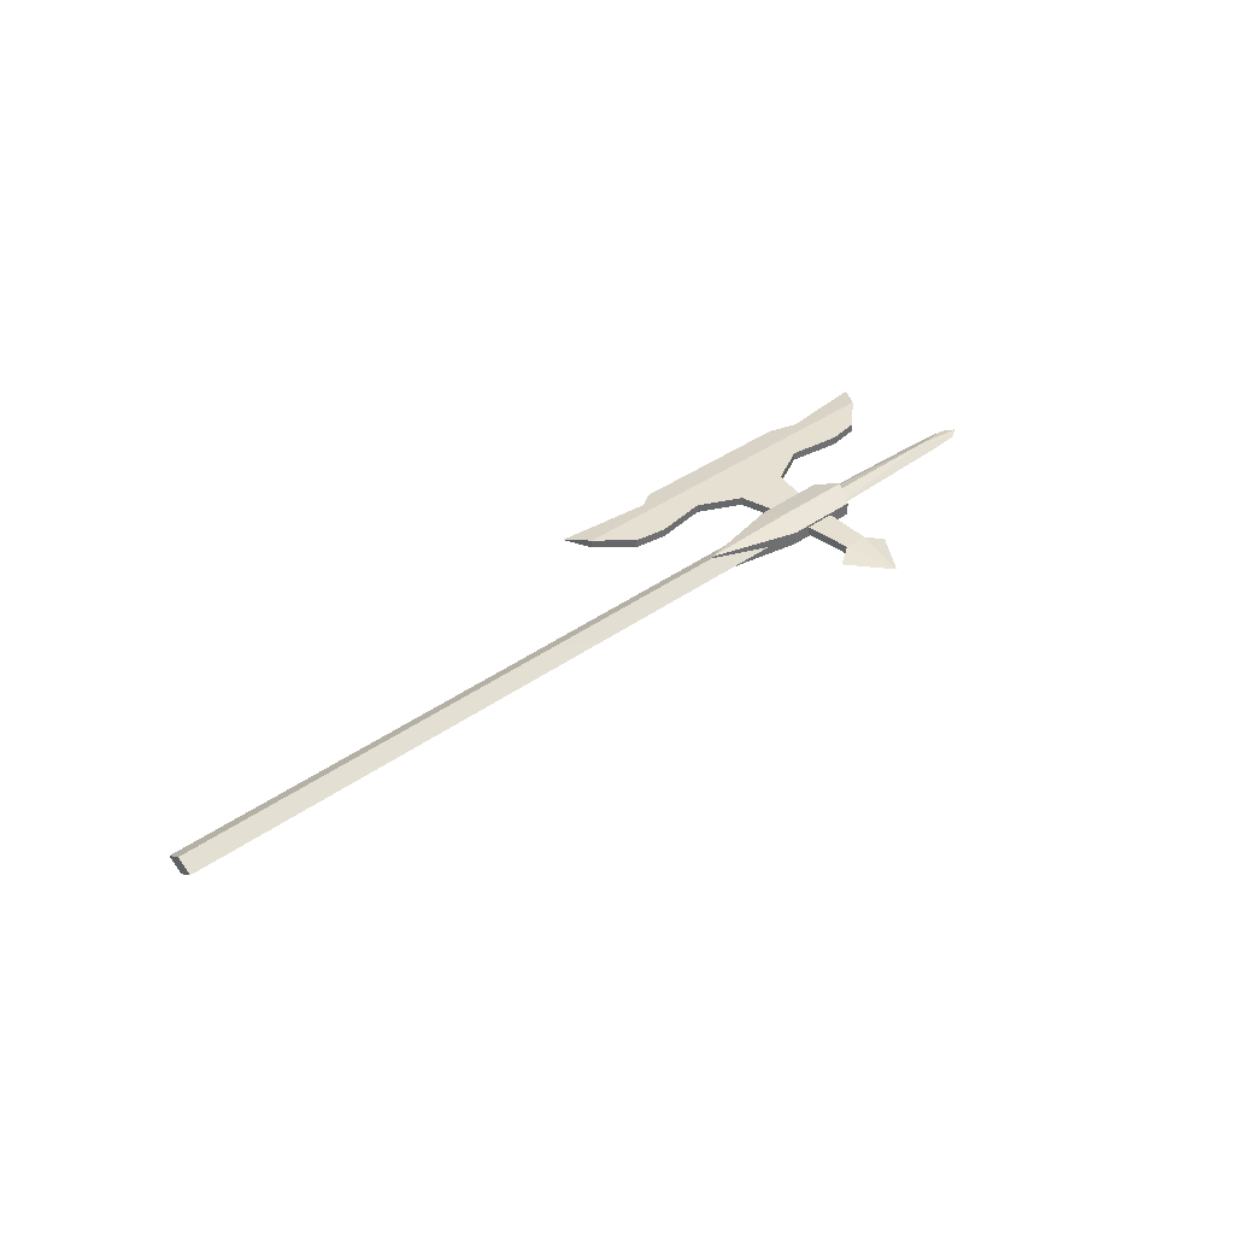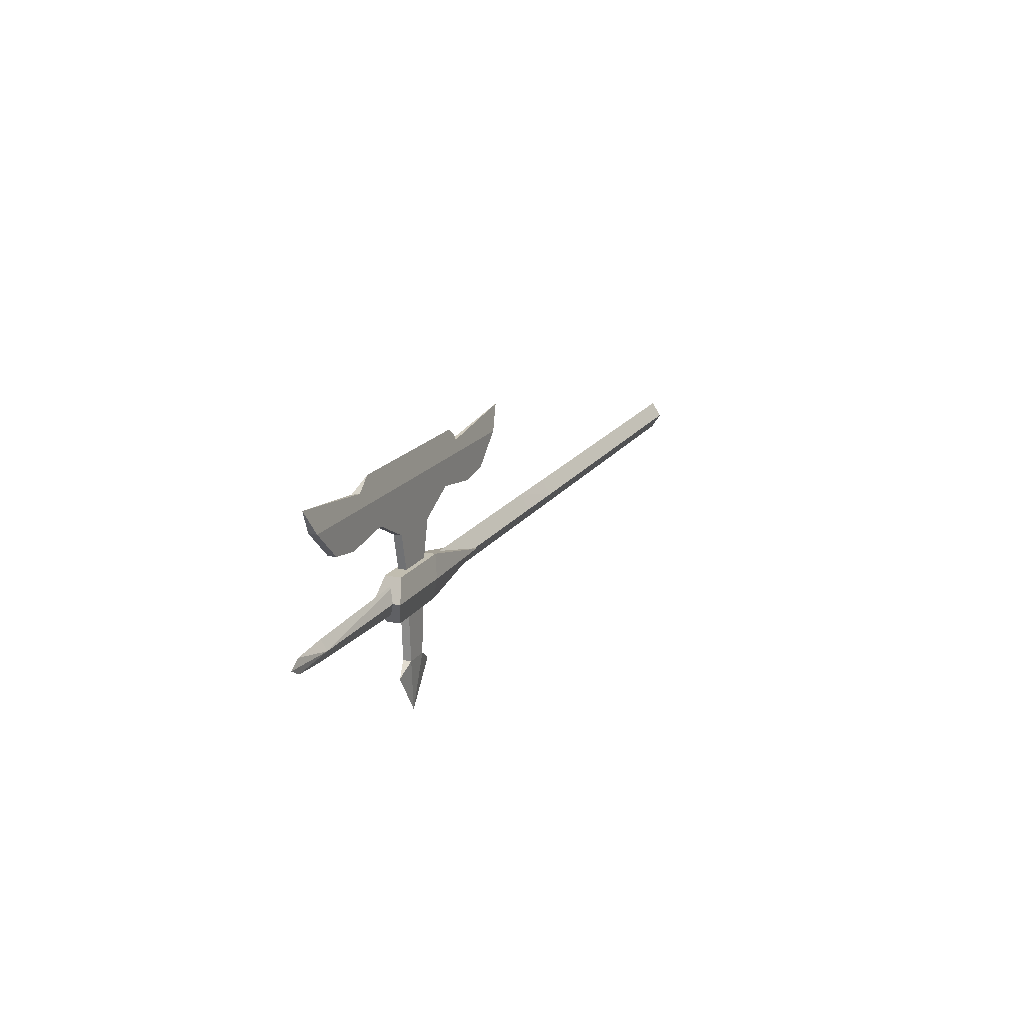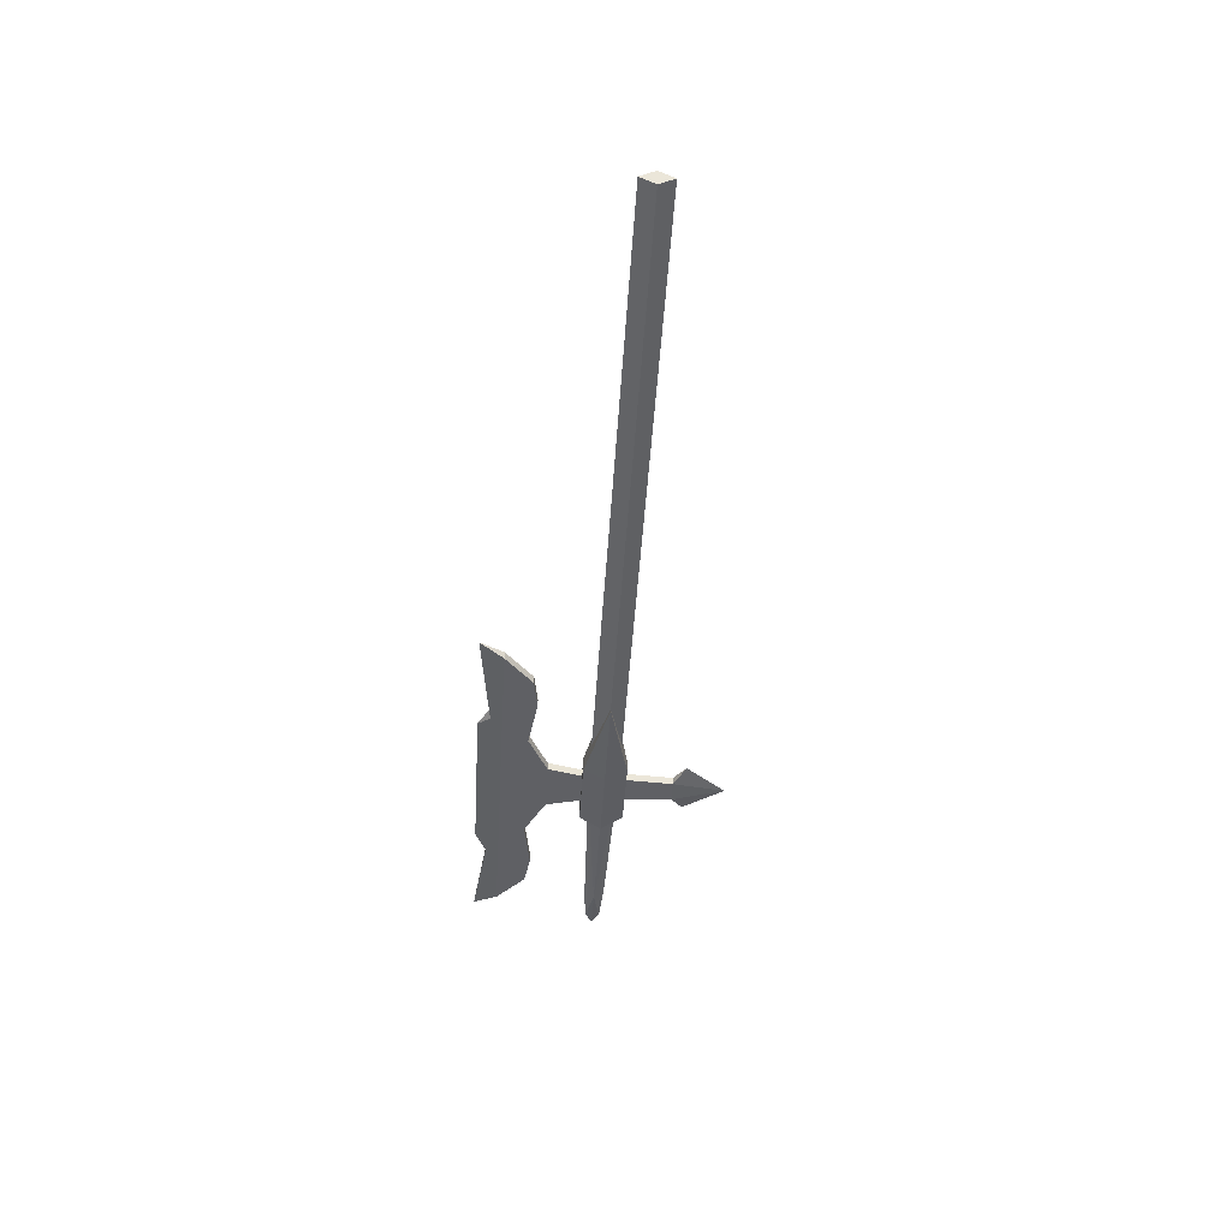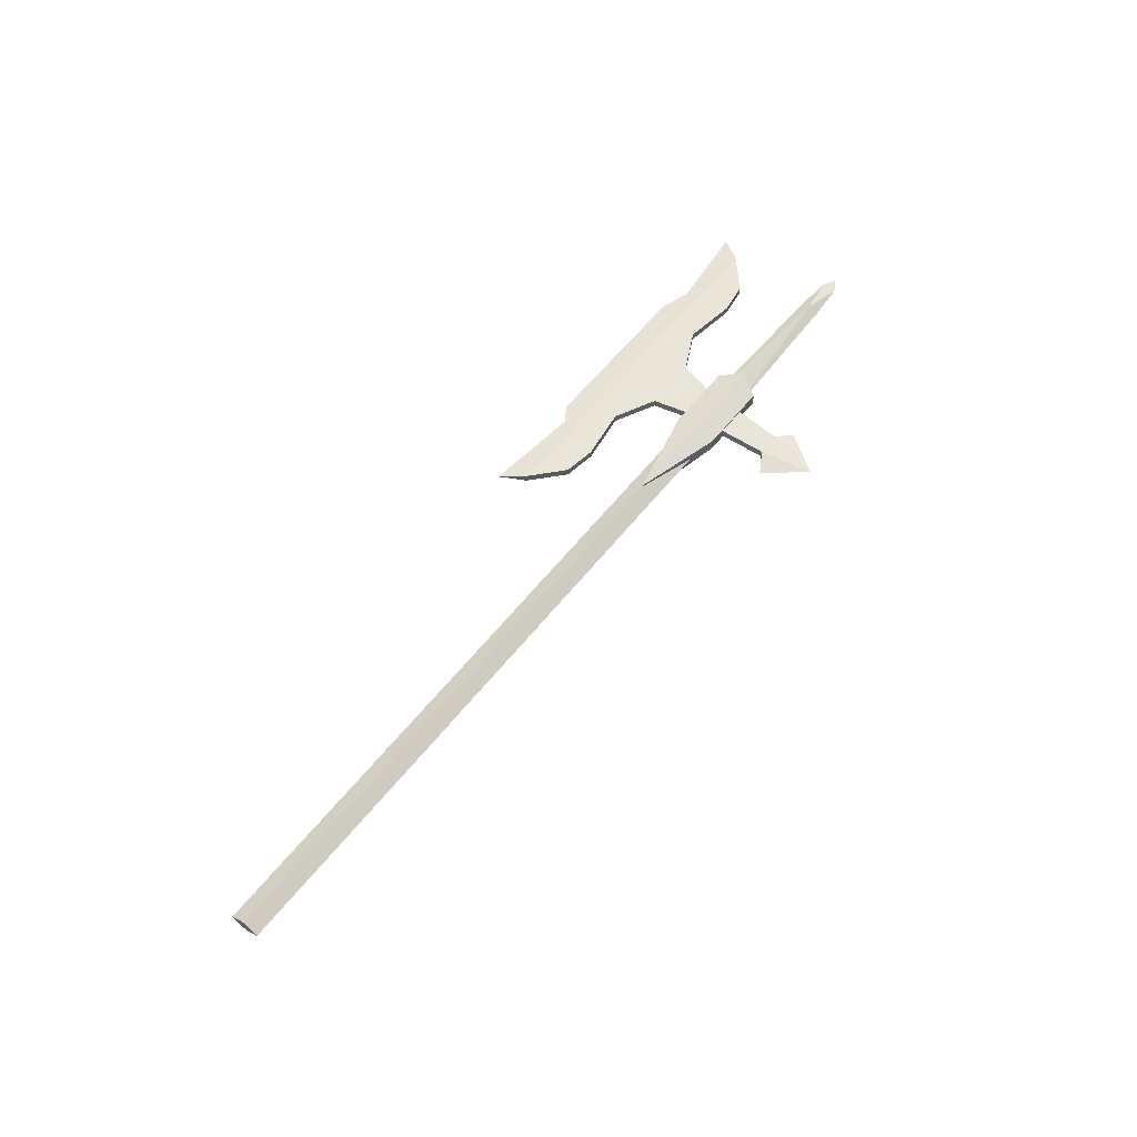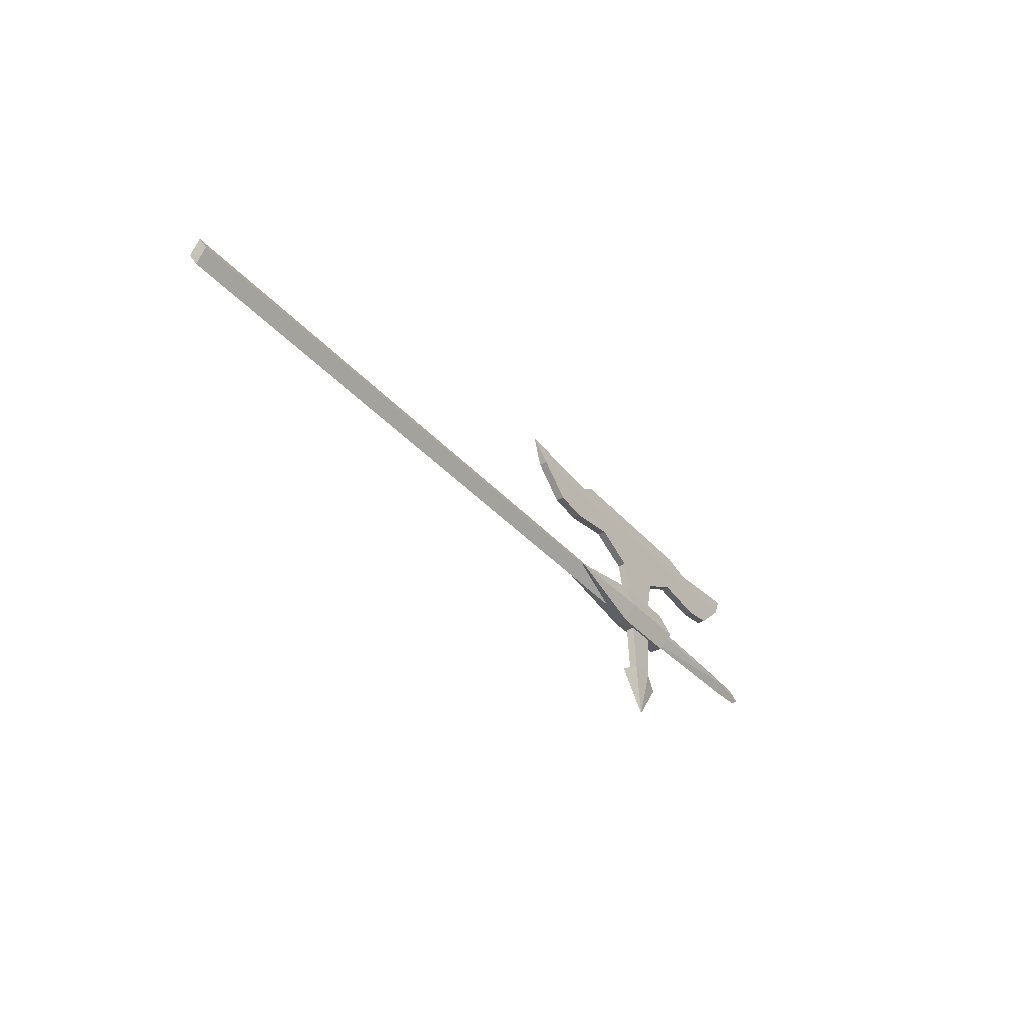
<metadata>
{"format":"obj","ext":"obj","renderer":"f3d","projection":"perspective","resolution":1024,"background":"white","views":[{"elev":37.8,"azim":137.5,"up":"+Y"},{"elev":16.7,"azim":-67.9,"up":"+Z"},{"elev":-44.5,"azim":86.5,"up":"+Y"},{"elev":58.2,"azim":127.9,"up":"+Y"},{"elev":-35.8,"azim":124.9,"up":"+Z"}]}
</metadata>
<code>
o ITMW_028_2H_HALBERD_01
v -0.4134 0.002364 0.1428
v -0.6709 -0.002433 0.1423
v -0.5609 0.005 0
v -0.6923 0.005 0.0859
v -0.7913 0 0.1567
v -0.2963 0 0.1567
v -0.3557 -0.005 0.0918
v -0.51 -0.005 0.07
v -0.5238 -0.005 -0.01
v -0.5038 0 -0.1
v -0.5788 0 -0.1
v -0.6285 0.005 0.09517
v -0.5777 -0.005 0.07
v -0.5638 0.005 -0.01
v -0.5937 -0.0085 -0.027
v -0.39 -0.0135 0
v -0.6076 0.0162 0
v -0.5768 -0 -0.01836
v 0.3393 -0 -0.01837
v -0.5768 -0 0.0185
v 0.3393 -0 0.01829
v -0.7715 0.005 0.1272
v -0.5267 -0.005 0
v -0.8094 0 -0.009131
v -0.5684 0 -0.01766
v -0.5684 0 0.01766
v -0.5288 -0.005 -0.085
v -0.6482 0 0.1567
v -0.8097 0 0.009022
v -0.6812 0.002224 0.1436
v -0.5027 -0.0085 -0.027
v -0.5937 -0.011 0.027
v -0.7715 -0.005 0.1272
v -0.6285 -0.005 0.09517
v -0.7319 -0.005 0.0918
v -0.39 0.0135 0
v -0.5937 0.0085 0.027
v -0.6076 -0.0162 0
v 0.3393 -0.01169 8.9e-05
v -0.5777 0.005 0.07
v -0.5768 -0.01134 6.9e-05
v -0.5768 0.01134 6.9e-05
v -0.5027 -0.011 0.027
v 0.3393 0.01118 8.9e-05
v -0.5937 0.0075 -0.027
v -0.5288 0.005 -0.085
v -0.51 0.005 0.07
v -0.5267 0.005 0
v -0.5609 -0.005 0
v -0.5238 0.005 -0.01
v -0.5588 -0.005 -0.085
v -0.5638 -0.005 -0.01
v -0.5588 0.005 -0.085
v -0.4591 0.005 0.09517
v -0.3953 0.005 0.0859
v -0.3557 0.005 0.0918
v -0.7621 0.0072 0
v -0.7621 -0.0072 0
v -0.4591 -0.005 0.09517
v -0.7319 0.005 0.0918
v -0.566 0.007102 2e-06
v -0.566 -0.007102 2e-06
v -0.4239 -0.002578 0.1415
v -0.4367 0 0.1567
v -0.5438 0 -0.15
v -0.5027 0.0085 0.027
v -0.5027 0.0075 -0.027
v -0.6923 -0.005 0.0859
v -0.3953 -0.005 0.0859
v -0.8252 0 0
v -0.3161 0.005 0.1272
v -0.3161 -0.005 0.1272
v -0.1373 -0.01169 8.9e-05
v -0.2136 -0 -0.01836
v -0.5105 -0.0162 0
v -0.5105 0.0162 0
v -0.7621 0 0.01229
v -0.7621 0 -0.01229
v -0.1373 0.01118 8.9e-05
v -0.2136 -0 0.0185
v -0.2136 -0.01134 6.9e-05
v -0.2136 0.01134 6.9e-05
v -0.1373 -0 0.01829
v -0.5438 0.005 0.1272
v -0.5438 -0.005 0.1272
v -0.1373 -0 -0.01837
f 71 54 84
f 72 85 59
f 85 13 8
f 84 47 40
f 85 64 28
f 84 28 1
f 1 71 84
f 85 63 64
f 72 59 69
f 71 55 54
f 13 23 8
f 40 47 48
f 14 46 53
f 52 51 27
f 22 12 4
f 33 68 34
f 85 34 13
f 84 40 12
f 46 14 50
f 27 9 52
f 36 67 76
f 16 75 31
f 5 30 22
f 5 33 2
f 13 49 23
f 40 48 3
f 62 58 25
f 61 25 57
f 65 10 27
f 65 46 10
f 85 28 2
f 84 30 28
f 78 25 58
f 78 57 25
f 30 5 2
f 30 2 28
f 31 75 15
f 67 36 31
f 38 17 15
f 36 76 66
f 33 22 60
f 5 22 33
f 34 12 40
f 68 12 34
f 33 60 35
f 68 4 12
f 16 31 36
f 16 36 43
f 17 38 37
f 66 43 36
f 32 37 38
f 16 43 75
f 13 40 3
f 34 40 13
f 32 75 43
f 32 43 37
f 45 15 17
f 15 67 31
f 27 10 46
f 50 27 46
f 8 48 47
f 69 59 54
f 8 23 48
f 13 3 49
f 27 50 9
f 65 27 51
f 65 53 46
f 53 52 14
f 53 11 51
f 52 53 51
f 84 54 47
f 59 47 54
f 69 54 55
f 72 7 56
f 71 56 55
f 7 55 56
f 77 26 57
f 24 70 57
f 77 58 26
f 58 70 24
f 85 8 59
f 59 8 47
f 22 4 60
f 35 60 4
f 61 57 26
f 62 26 58
f 63 85 72
f 1 63 6
f 1 28 64
f 64 63 1
f 51 11 65
f 53 65 11
f 66 76 37
f 37 43 66
f 45 76 67
f 45 67 15
f 33 35 68
f 35 4 68
f 72 69 7
f 7 69 55
f 57 70 29
f 29 70 58
f 72 56 71
f 6 71 1
f 6 72 71
f 6 63 72
f 38 75 32
f 38 15 75
f 17 76 45
f 17 37 76
f 29 77 57
f 58 77 29
f 78 24 57
f 24 78 58
f 12 22 84
f 30 84 22
f 34 85 33
f 2 33 85
f 86 74 79
f 86 73 74
f 44 19 79
f 73 86 39
f 39 21 73
f 19 44 39
f 83 73 21
f 79 83 44
f 21 44 83
f 21 39 44
f 41 74 81
f 81 20 41
f 74 41 18
f 18 42 74
f 82 74 42
f 42 20 82
f 20 81 80
f 80 82 20
f 81 74 73
f 80 81 73
f 82 80 79
f 74 82 79
f 83 79 80
f 83 80 73
f 86 79 19
f 19 39 86

</code>
